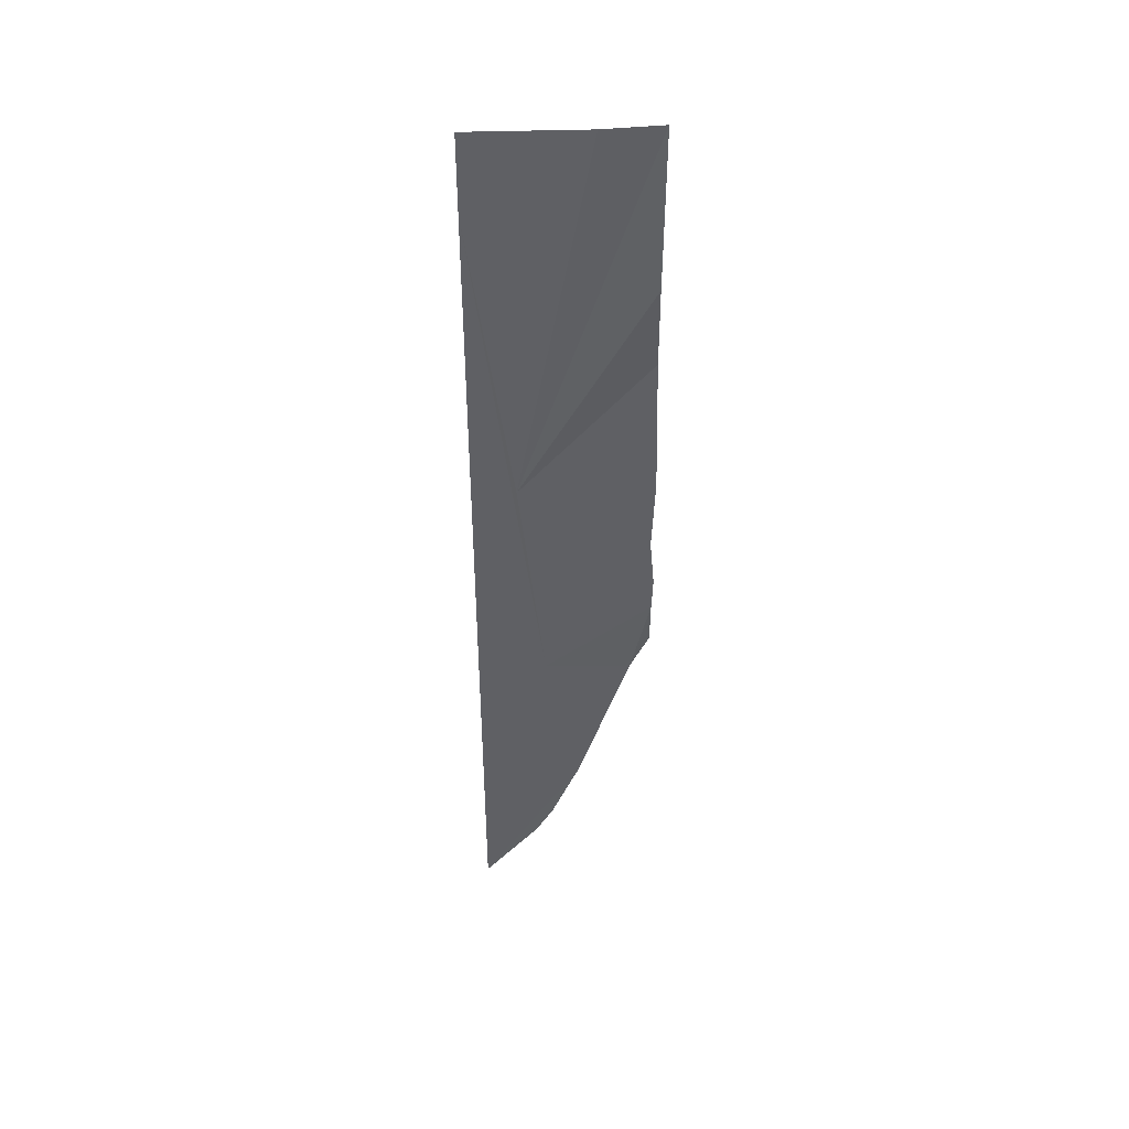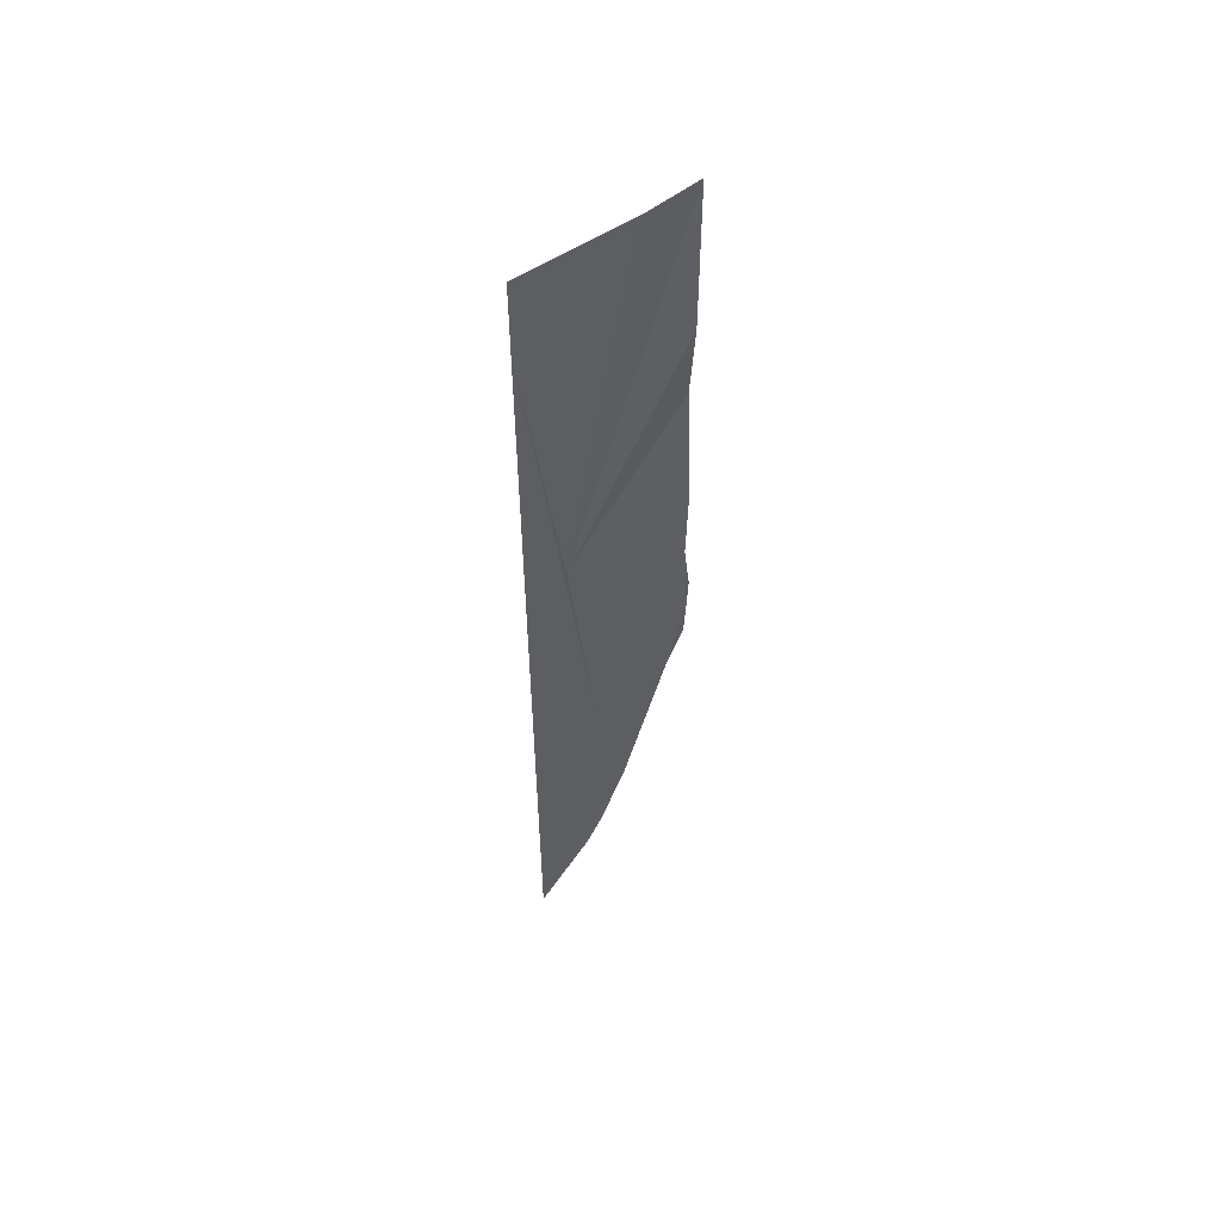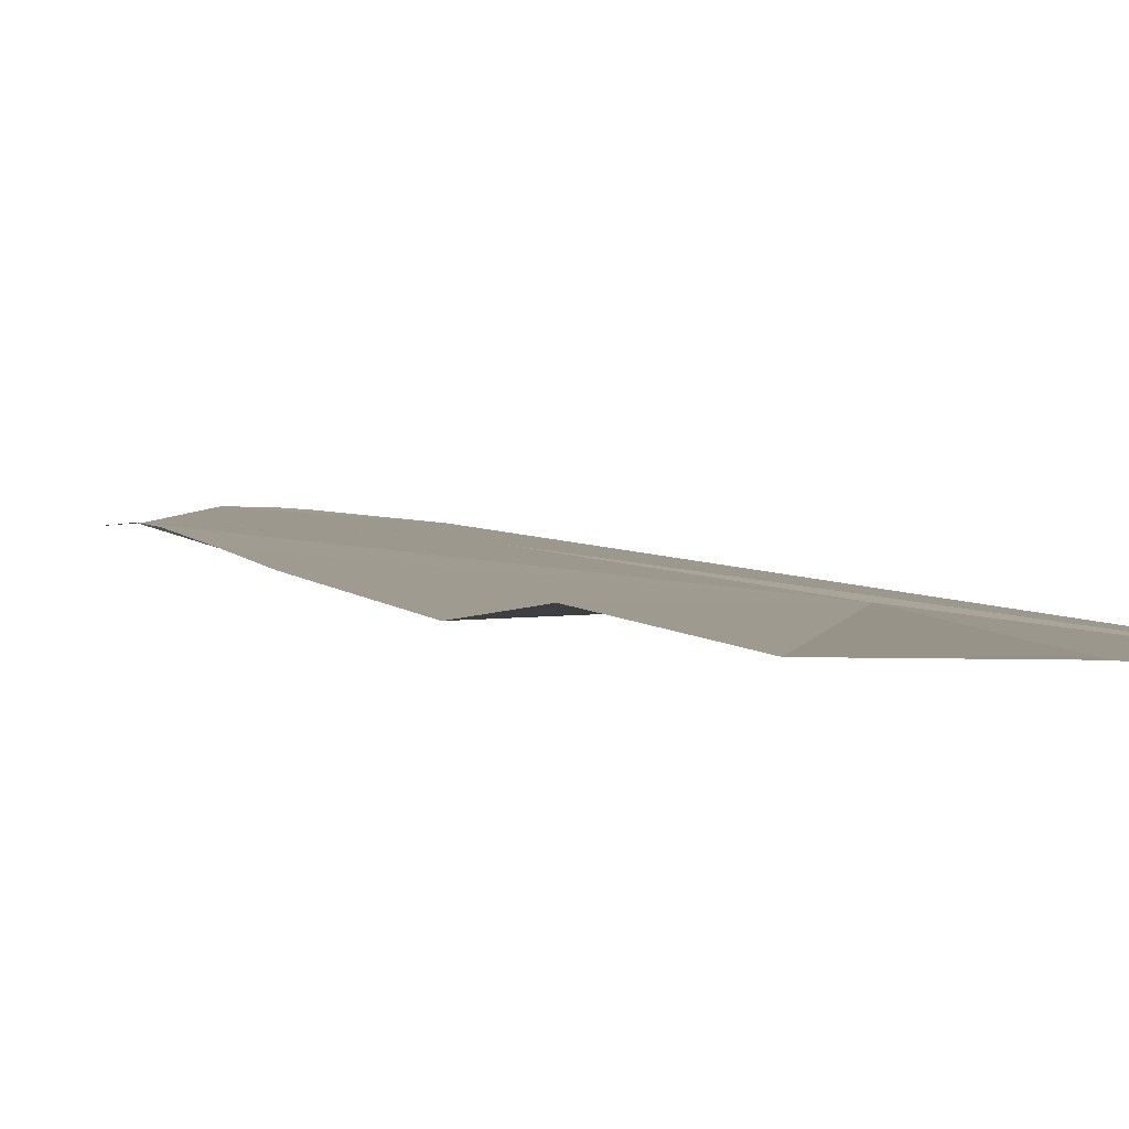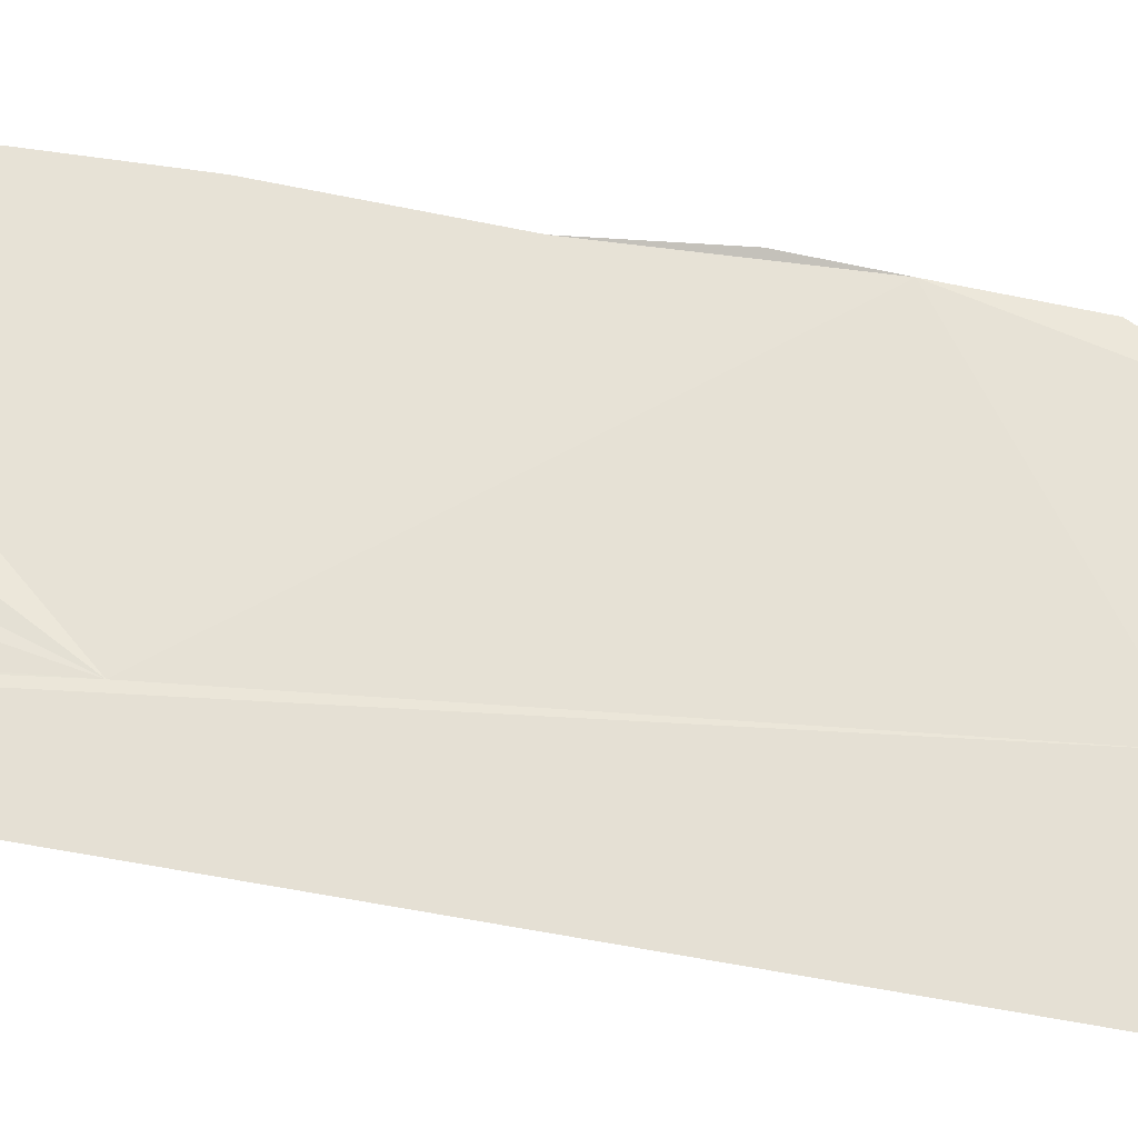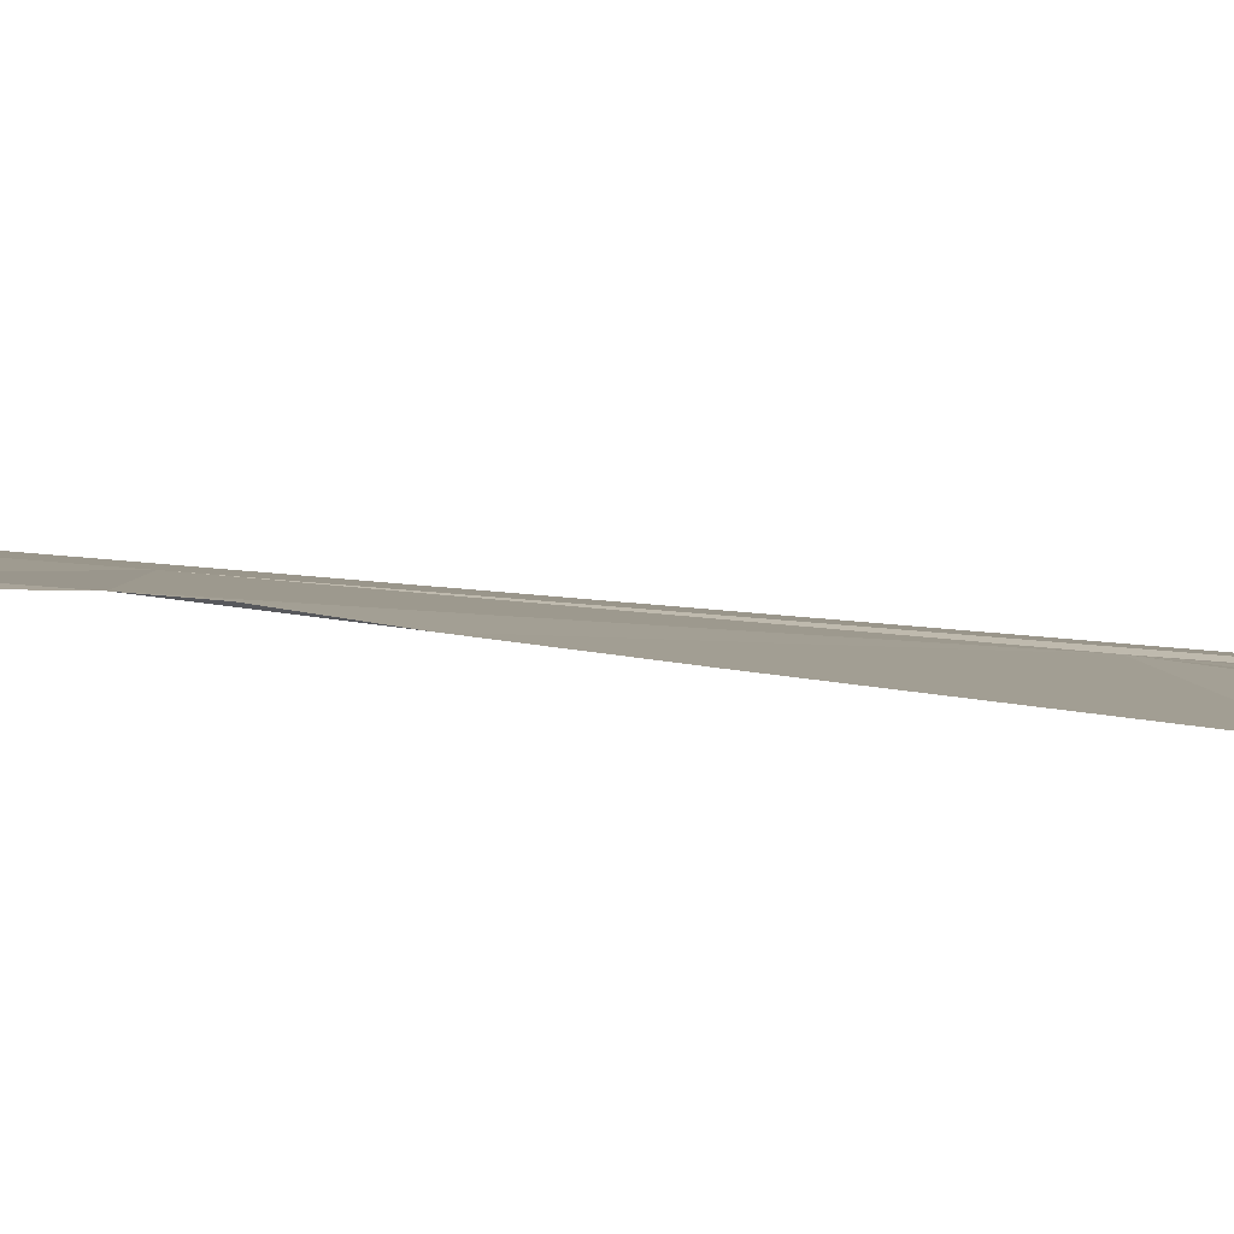
<metadata>
{"format":"obj","ext":"obj","renderer":"f3d","projection":"perspective","resolution":1024,"background":"white","views":[{"elev":45.1,"azim":172.3,"up":"+Z"},{"elev":56.7,"azim":140.1,"up":"+Z"},{"elev":2.3,"azim":-13.9,"up":"+Y"},{"elev":59.1,"azim":100.9,"up":"+Y"},{"elev":5.9,"azim":-50.7,"up":"+Y"}]}
</metadata>
<code>
o my_crack_surf1_130
v 191.9 -10.15 3764
v 167.7 -7.473 3887
v 191.9 -10.15 4085
v 131.4 -4.901 4055
v 130.9 -5.618 4113
v 176.8 -8.949 3973
v 130.9 -7.523 4024
v 172 -7.75 3790
v 165.6 -7.061 3802
v 155.6 -6.117 3827
v 151.4 -6.056 4113
v 191.9 -10.15 4113
v 129.9 -6.006 3973
v 129.8 -4.263 3928
v 130.2 -4.355 3916
v 131.2 -5.389 3946
v 130.3 -5.251 3899
v 137 -5.491 3885
f 1 3 2
f 4 6 5
f 4 7 6
f 8 10 9
f 11 5 6
f 2 3 6
f 6 3 12
f 10 1 2
f 7 13 6
f 14 15 16
f 10 8 1
f 6 12 11
f 2 6 15
f 16 15 6
f 16 6 13
f 17 18 15
f 2 15 18
f 2 18 10

</code>
